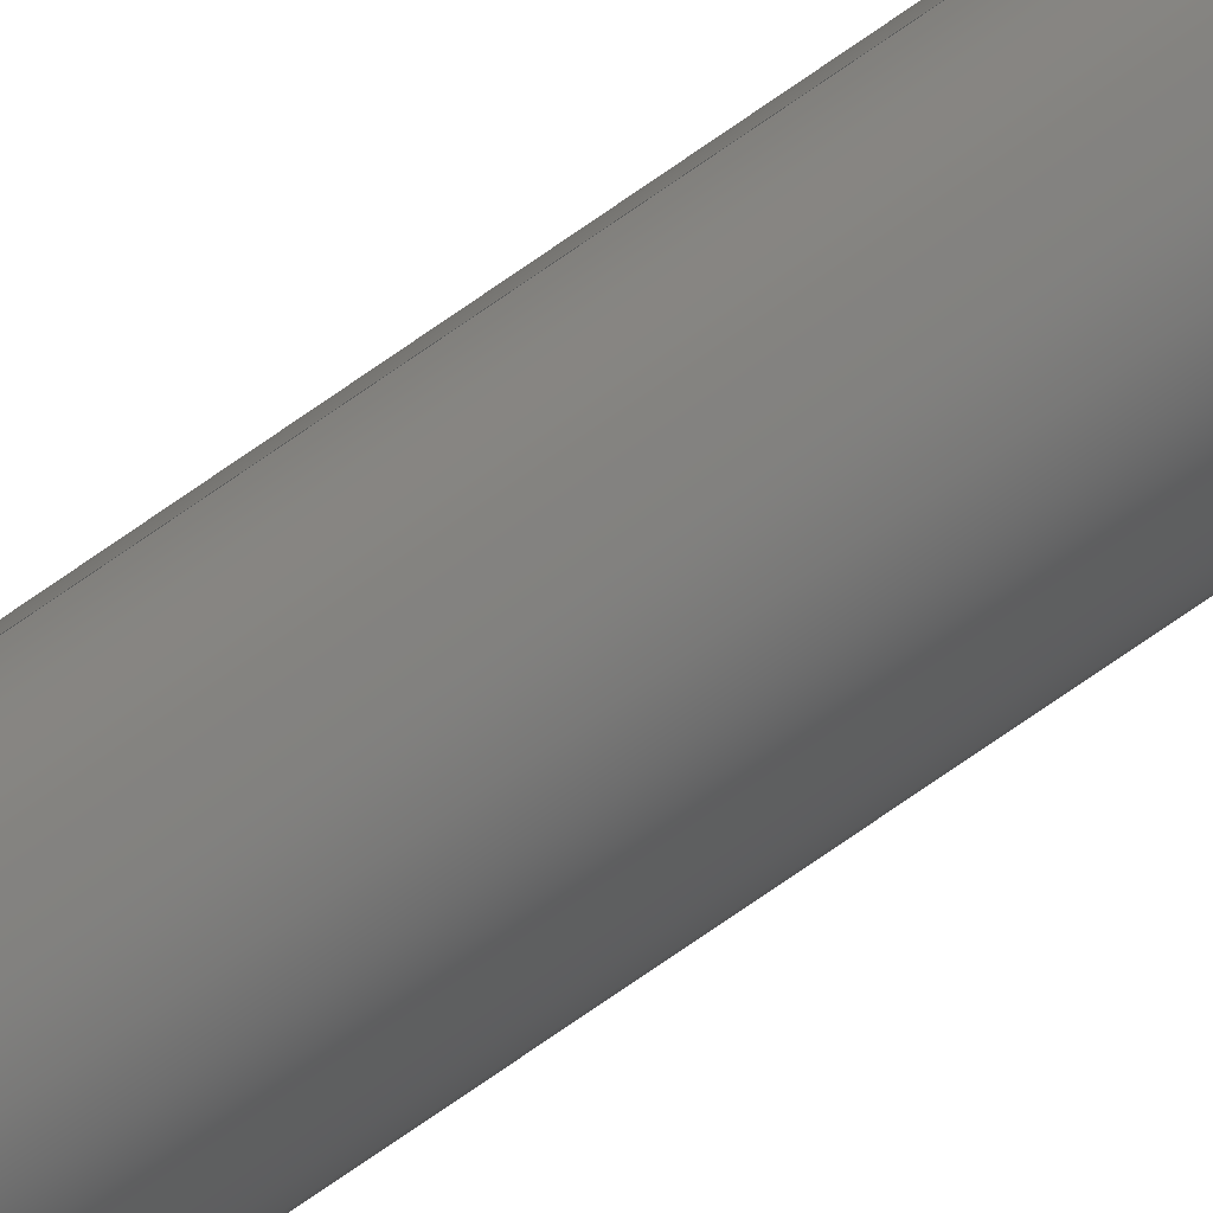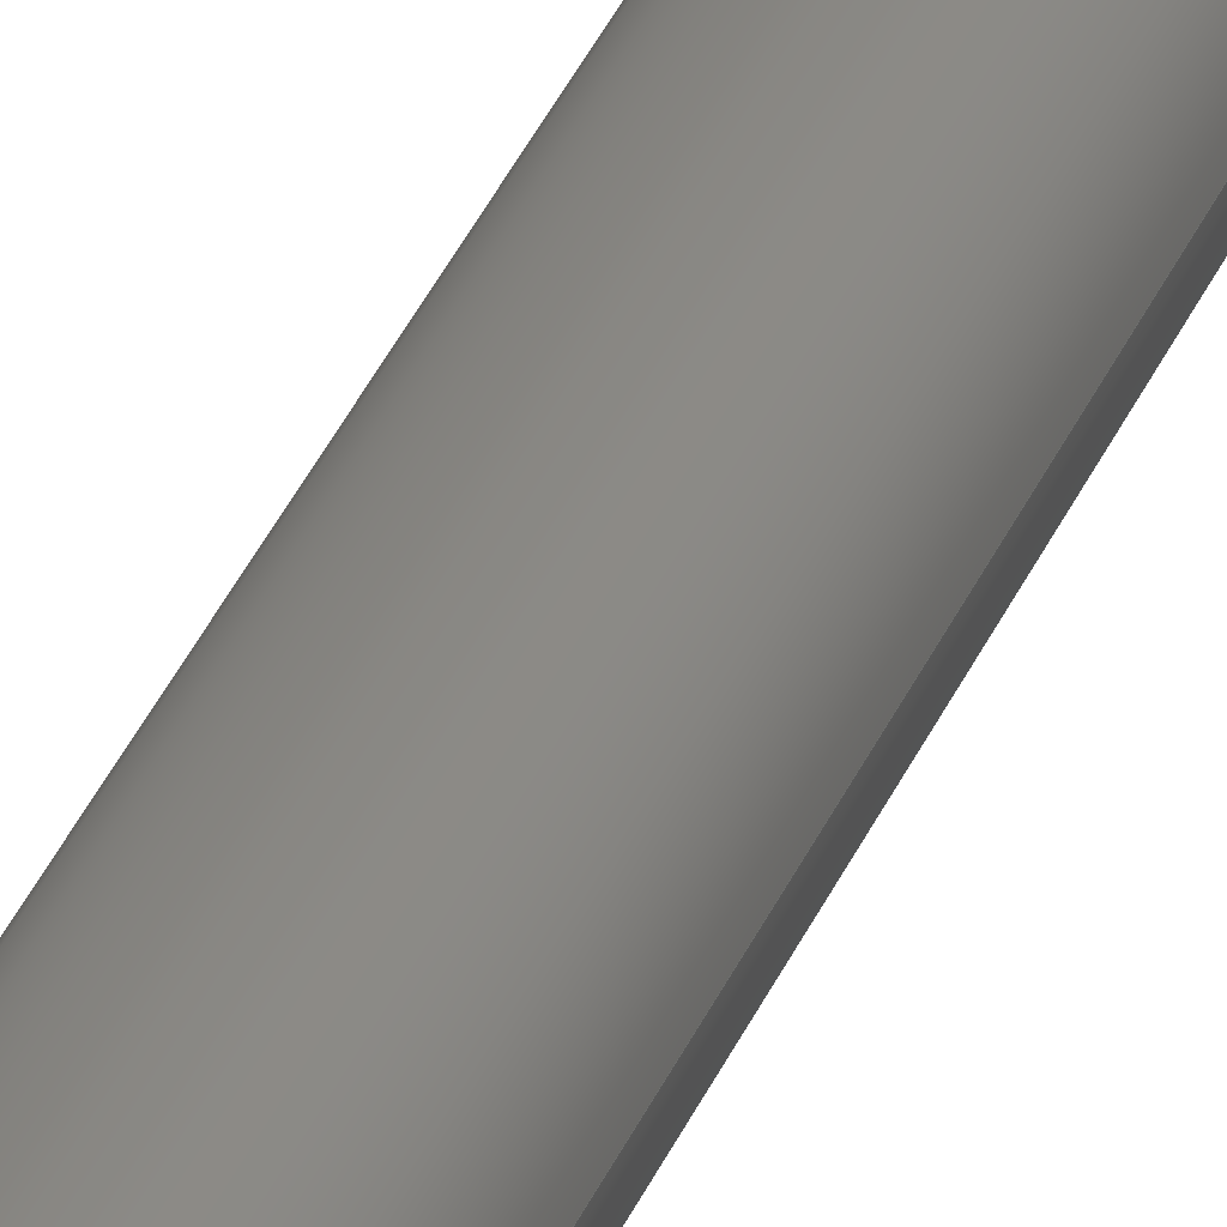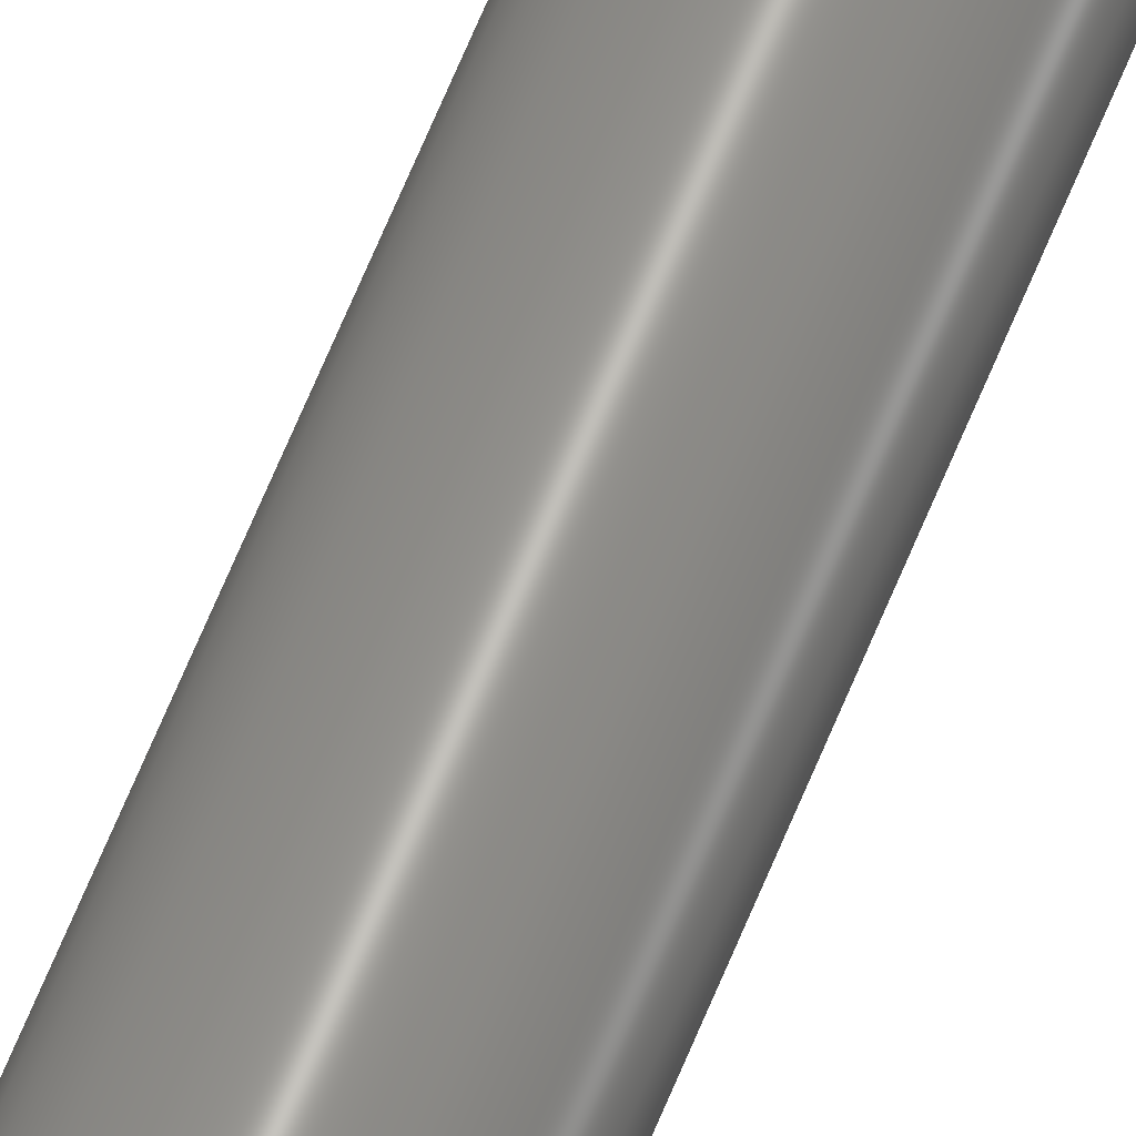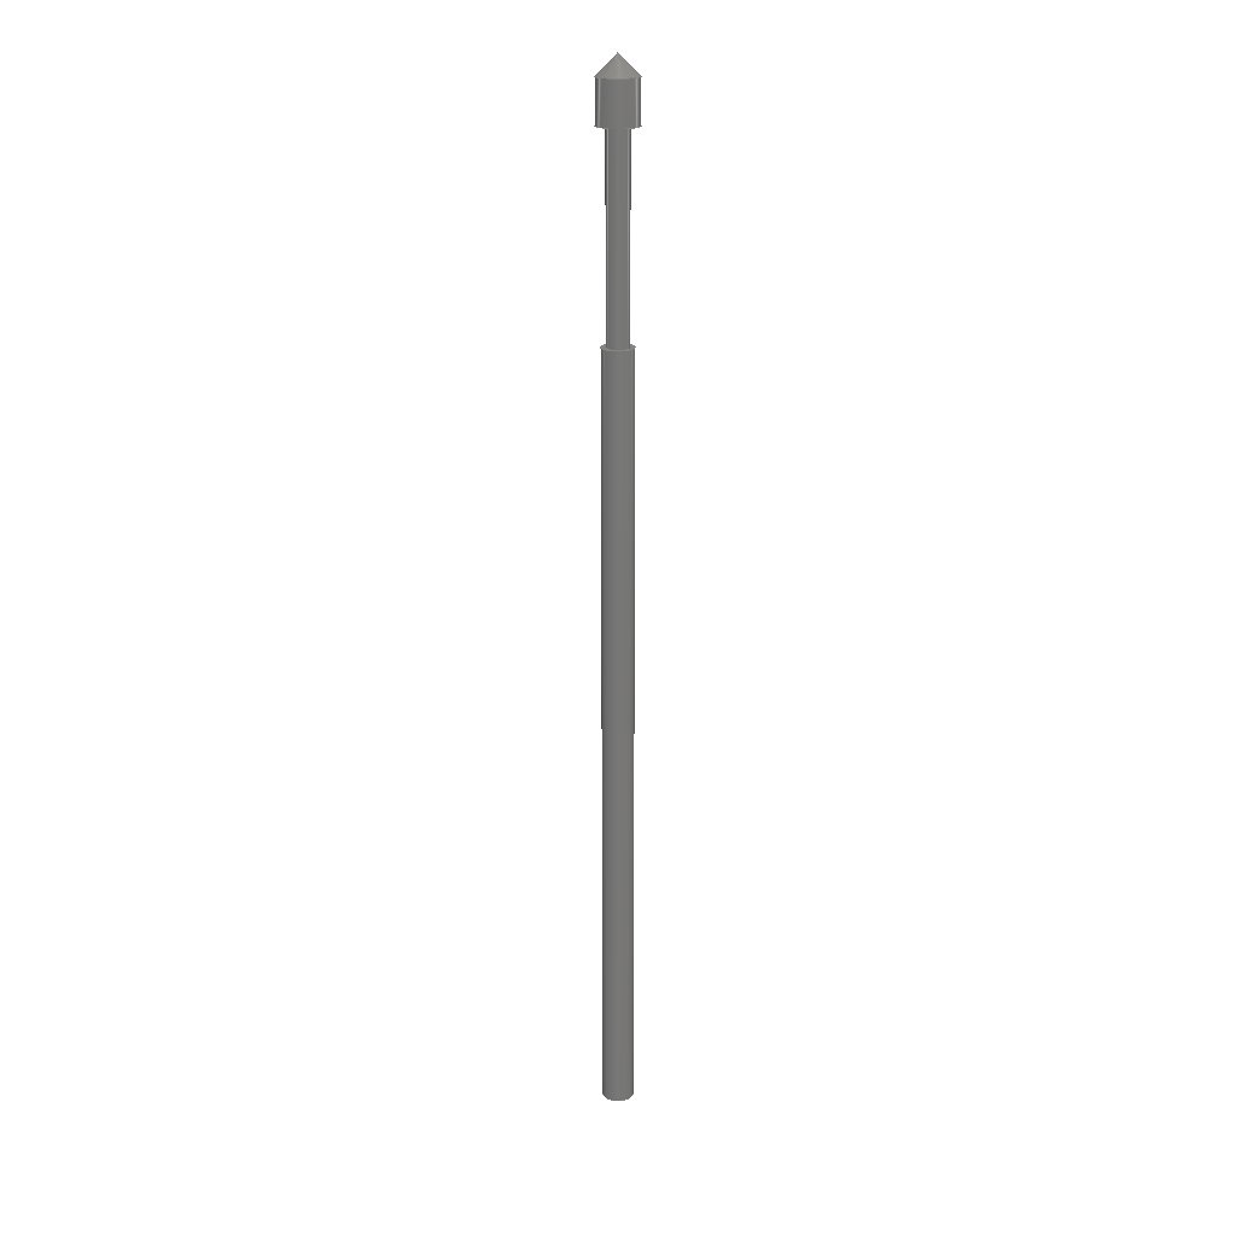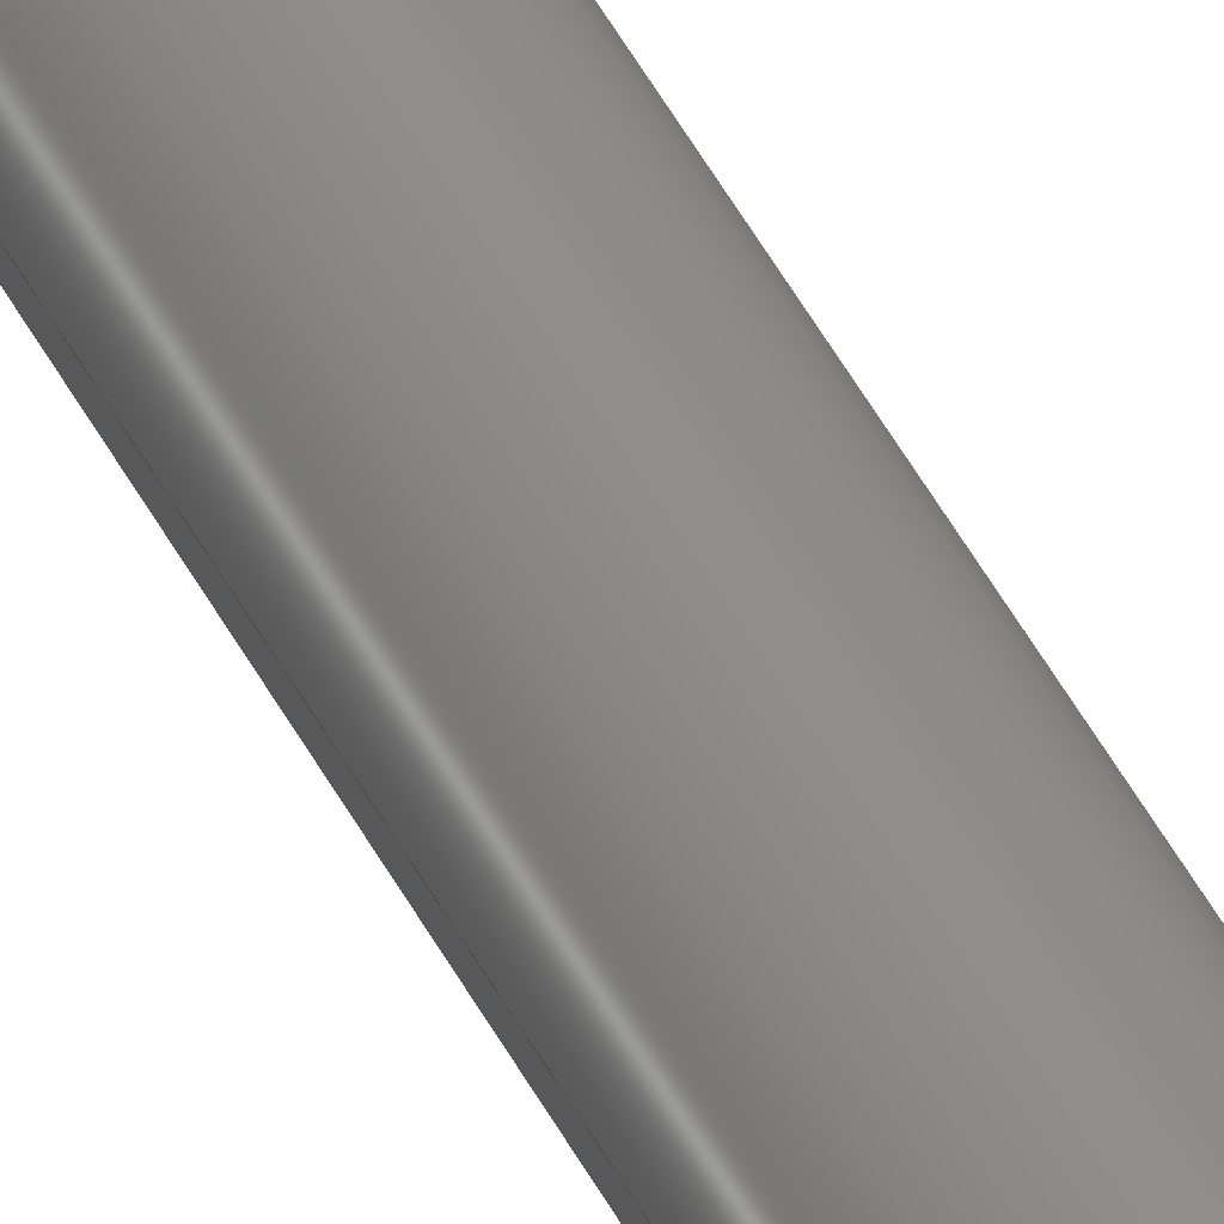
<metadata>
{"format":"step","ext":"step","renderer":"f3d","projection":"perspective","resolution":1024,"background":"white","views":[{"elev":-69.4,"azim":125.6,"up":"+Y"},{"elev":23.7,"azim":14.5,"up":"+Y"},{"elev":61.6,"azim":-158.5,"up":"+Y"},{"elev":19.9,"azim":-52.1,"up":"+Z"},{"elev":44.8,"azim":154.7,"up":"+Y"}]}
</metadata>
<code>
ISO-10303-21;
DATA;
#1 = MECHANICAL_DESIGN_GEOMETRIC_PRESENTATION_REPRESENTATION( ' ', ( #9, #10, #11, #12, #13, #14, #15, #16 ), #8 );
#2 = PRODUCT_DEFINITION_CONTEXT( '', #17, 'design' );
#3 = APPLICATION_PROTOCOL_DEFINITION( 'international standard', 'automotive_design', 2001, #17 );
#4 = PRODUCT_CATEGORY_RELATIONSHIP( 'NONE', 'NONE', #18, #19 );
#5 = SHAPE_DEFINITION_REPRESENTATION( #20, #21 );
#6 = PRODUCT_CATEGORY_RELATIONSHIP( 'NONE', 'NONE', #18, #22 );
#7 = SHAPE_DEFINITION_REPRESENTATION( #23, #24 );
#8 =  ( GEOMETRIC_REPRESENTATION_CONTEXT( 3 )GLOBAL_UNCERTAINTY_ASSIGNED_CONTEXT( ( #25 ) )GLOBAL_UNIT_ASSIGNED_CONTEXT( ( #26, #27, #28 ) )REPRESENTATION_CONTEXT( 'NONE', 'WORKSPACE' ) );
#9 = STYLED_ITEM( '', ( #29 ), #30 );
#10 = STYLED_ITEM( '', ( #31 ), #32 );
#11 = STYLED_ITEM( '', ( #33 ), #34 );
#12 = STYLED_ITEM( '', ( #35 ), #36 );
#13 = STYLED_ITEM( '', ( #37 ), #38 );
#14 = STYLED_ITEM( '', ( #39 ), #40 );
#15 = STYLED_ITEM( '', ( #41 ), #42 );
#16 = STYLED_ITEM( '', ( #43 ), #44 );
#17 = APPLICATION_CONTEXT( 'core data for automotive mechanical design processes' );
#18 = PRODUCT_CATEGORY( 'part', 'NONE' );
#19 = PRODUCT_RELATED_PRODUCT_CATEGORY( 'detail', ' ', ( #45 ) );
#20 = PRODUCT_DEFINITION_SHAPE( 'NONE', 'NONE', #46 );
#21 = ADVANCED_BREP_SHAPE_REPRESENTATION( 'pin', ( #47, #48 ), #8 );
#22 = PRODUCT_RELATED_PRODUCT_CATEGORY( 'detail', ' ', ( #49 ) );
#23 = PRODUCT_DEFINITION_SHAPE( 'NONE', 'NONE', #50 );
#24 = ADVANCED_BREP_SHAPE_REPRESENTATION( 'Tube', ( #51, #52 ), #8 );
#25 = UNCERTAINTY_MEASURE_WITH_UNIT( LENGTH_MEASURE( 1e-06 ), #26, '', '' );
#26 =  ( CONVERSION_BASED_UNIT( 'METRE', #53 )LENGTH_UNIT(  )NAMED_UNIT( #54 ) );
#27 =  ( NAMED_UNIT( #55 )PLANE_ANGLE_UNIT(  )SI_UNIT( $, .RADIAN. ) );
#28 =  ( NAMED_UNIT( #55 )SI_UNIT( $, .STERADIAN. )SOLID_ANGLE_UNIT(  ) );
#29 = PRESENTATION_STYLE_ASSIGNMENT( ( #56 ) );
#30 = ADVANCED_FACE( '', ( #57, #58 ), #59, .T. );
#31 = PRESENTATION_STYLE_ASSIGNMENT( ( #60 ) );
#32 = ADVANCED_FACE( '', ( #61, #62 ), #63, .T. );
#33 = PRESENTATION_STYLE_ASSIGNMENT( ( #64 ) );
#34 = ADVANCED_FACE( '', ( #65 ), #66, .F. );
#35 = PRESENTATION_STYLE_ASSIGNMENT( ( #67 ) );
#36 = ADVANCED_FACE( '', ( #68, #69 ), #70, .F. );
#37 = PRESENTATION_STYLE_ASSIGNMENT( ( #71 ) );
#38 = ADVANCED_FACE( '', ( #72, #73 ), #74, .T. );
#39 = PRESENTATION_STYLE_ASSIGNMENT( ( #75 ) );
#40 = ADVANCED_FACE( '', ( #76 ), #77, .T. );
#41 = PRESENTATION_STYLE_ASSIGNMENT( ( #78 ) );
#42 = ADVANCED_FACE( '', ( #79, #80 ), #81, .T. );
#43 = PRESENTATION_STYLE_ASSIGNMENT( ( #82 ) );
#44 = ADVANCED_FACE( '', ( #83 ), #84, .F. );
#45 = PRODUCT( 'pin', 'pin', 'PART-pin-DESC', ( #85 ) );
#46 = PRODUCT_DEFINITION( 'NONE', 'NONE', #86, #2 );
#47 = MANIFOLD_SOLID_BREP( 'pin', #87 );
#48 = AXIS2_PLACEMENT_3D( '', #88, #89, #90 );
#49 = PRODUCT( 'Tube', 'Tube', 'PART-Tube-DESC', ( #85 ) );
#50 = PRODUCT_DEFINITION( 'NONE', 'NONE', #91, #2 );
#51 = MANIFOLD_SOLID_BREP( 'Tube', #92 );
#52 = AXIS2_PLACEMENT_3D( '', #93, #94, #95 );
#53 = LENGTH_MEASURE_WITH_UNIT( LENGTH_MEASURE( 1 ), #96 );
#54 = DIMENSIONAL_EXPONENTS( 1, 0, 0, 0, 0, 0, 0 );
#55 = DIMENSIONAL_EXPONENTS( 0, 0, 0, 0, 0, 0, 0 );
#56 = SURFACE_STYLE_USAGE( .BOTH., #97 );
#57 = FACE_OUTER_BOUND( '', #98, .T. );
#58 = FACE_BOUND( '', #99, .T. );
#59 = CONICAL_SURFACE( '', #100, 0.00065, 0.7854 );
#60 = SURFACE_STYLE_USAGE( .BOTH., #101 );
#61 = FACE_OUTER_BOUND( '', #102, .T. );
#62 = FACE_OUTER_BOUND( '', #103, .T. );
#63 = CYLINDRICAL_SURFACE( '', #104, 0.00036 );
#64 = SURFACE_STYLE_USAGE( .BOTH., #105 );
#65 = FACE_OUTER_BOUND( '', #106, .T. );
#66 = PLANE( '', #107 );
#67 = SURFACE_STYLE_USAGE( .BOTH., #108 );
#68 = FACE_BOUND( '', #109, .T. );
#69 = FACE_OUTER_BOUND( '', #110, .T. );
#70 = PLANE( '', #111 );
#71 = SURFACE_STYLE_USAGE( .BOTH., #112 );
#72 = FACE_OUTER_BOUND( '', #113, .T. );
#73 = FACE_OUTER_BOUND( '', #114, .T. );
#74 = CYLINDRICAL_SURFACE( '', #115, 0.00065 );
#75 = SURFACE_STYLE_USAGE( .BOTH., #116 );
#76 = FACE_OUTER_BOUND( '', #117, .T. );
#77 = PLANE( '', #118 );
#78 = SURFACE_STYLE_USAGE( .BOTH., #119 );
#79 = FACE_OUTER_BOUND( '', #120, .T. );
#80 = FACE_OUTER_BOUND( '', #121, .T. );
#81 = CYLINDRICAL_SURFACE( '', #122, 0.000505 );
#82 = SURFACE_STYLE_USAGE( .BOTH., #123 );
#83 = FACE_OUTER_BOUND( '', #124, .T. );
#84 = PLANE( '', #125 );
#85 = PRODUCT_CONTEXT( '', #17, 'mechanical' );
#86 = PRODUCT_DEFINITION_FORMATION_WITH_SPECIFIED_SOURCE( ' ', 'NONE', #45, .NOT_KNOWN. );
#87 = CLOSED_SHELL( '', ( #30, #36, #32, #44, #38 ) );
#88 = CARTESIAN_POINT( '', ( 0, 0, 0 ) );
#89 = DIRECTION( '', ( 0, 0, 1 ) );
#90 = DIRECTION( '', ( 1, 0, 0 ) );
#91 = PRODUCT_DEFINITION_FORMATION_WITH_SPECIFIED_SOURCE( ' ', 'NONE', #49, .NOT_KNOWN. );
#92 = CLOSED_SHELL( '', ( #34, #40, #42 ) );
#93 = CARTESIAN_POINT( '', ( 0, 0, 0 ) );
#94 = DIRECTION( '', ( 0, 0, 1 ) );
#95 = DIRECTION( '', ( 1, 0, 0 ) );
#96 =  ( LENGTH_UNIT(  )NAMED_UNIT( #54 )SI_UNIT( $, .METRE. ) );
#97 = SURFACE_SIDE_STYLE( '', ( #126 ) );
#98 = EDGE_LOOP( '', ( #127 ) );
#99 = VERTEX_LOOP( '', #128 );
#100 = AXIS2_PLACEMENT_3D( '', #129, #130, #131 );
#101 = SURFACE_SIDE_STYLE( '', ( #132 ) );
#102 = EDGE_LOOP( '', ( #133 ) );
#103 = EDGE_LOOP( '', ( #134 ) );
#104 = AXIS2_PLACEMENT_3D( '', #135, #136, #137 );
#105 = SURFACE_SIDE_STYLE( '', ( #138 ) );
#106 = EDGE_LOOP( '', ( #139 ) );
#107 = AXIS2_PLACEMENT_3D( '', #140, #141, #142 );
#108 = SURFACE_SIDE_STYLE( '', ( #143 ) );
#109 = EDGE_LOOP( '', ( #144 ) );
#110 = EDGE_LOOP( '', ( #145 ) );
#111 = AXIS2_PLACEMENT_3D( '', #146, #147, #148 );
#112 = SURFACE_SIDE_STYLE( '', ( #149 ) );
#113 = EDGE_LOOP( '', ( #150 ) );
#114 = EDGE_LOOP( '', ( #151 ) );
#115 = AXIS2_PLACEMENT_3D( '', #152, #153, #154 );
#116 = SURFACE_SIDE_STYLE( '', ( #155 ) );
#117 = EDGE_LOOP( '', ( #156 ) );
#118 = AXIS2_PLACEMENT_3D( '', #157, #158, #159 );
#119 = SURFACE_SIDE_STYLE( '', ( #160 ) );
#120 = EDGE_LOOP( '', ( #161 ) );
#121 = EDGE_LOOP( '', ( #162 ) );
#122 = AXIS2_PLACEMENT_3D( '', #163, #164, #165 );
#123 = SURFACE_SIDE_STYLE( '', ( #166 ) );
#124 = EDGE_LOOP( '', ( #167 ) );
#125 = AXIS2_PLACEMENT_3D( '', #168, #169, #170 );
#126 = SURFACE_STYLE_FILL_AREA( #171 );
#127 = ORIENTED_EDGE( '', *, *, #172, .F. );
#128 = VERTEX_POINT( '', #173 );
#129 = CARTESIAN_POINT( '', ( 0, 0, 0.03265 ) );
#130 = DIRECTION( '', ( -0, 0, -1 ) );
#131 = DIRECTION( '', ( -1, 0, 0 ) );
#132 = SURFACE_STYLE_FILL_AREA( #174 );
#133 = ORIENTED_EDGE( '', *, *, #175, .F. );
#134 = ORIENTED_EDGE( '', *, *, #176, .T. );
#135 = CARTESIAN_POINT( '', ( 0, 0, 0.0313 ) );
#136 = DIRECTION( '', ( -0, -0, 1 ) );
#137 = DIRECTION( '', ( -1, 0, 0 ) );
#138 = SURFACE_STYLE_FILL_AREA( #177 );
#139 = ORIENTED_EDGE( '', *, *, #178, .F. );
#140 = CARTESIAN_POINT( '', ( 0, 0, 0 ) );
#141 = DIRECTION( '', ( 0, 0, 1 ) );
#142 = DIRECTION( '', ( 1, 0, 0 ) );
#143 = SURFACE_STYLE_FILL_AREA( #179 );
#144 = ORIENTED_EDGE( '', *, *, #175, .T. );
#145 = ORIENTED_EDGE( '', *, *, #180, .F. );
#146 = CARTESIAN_POINT( '', ( 0, 0, 0.0313 ) );
#147 = DIRECTION( '', ( 0, 0, 1 ) );
#148 = DIRECTION( '', ( 1, 0, 0 ) );
#149 = SURFACE_STYLE_FILL_AREA( #181 );
#150 = ORIENTED_EDGE( '', *, *, #172, .T. );
#151 = ORIENTED_EDGE( '', *, *, #180, .T. );
#152 = CARTESIAN_POINT( '', ( 0, 0, 0.0333 ) );
#153 = DIRECTION( '', ( -0, -0, 1 ) );
#154 = DIRECTION( '', ( -1, 0, 0 ) );
#155 = SURFACE_STYLE_FILL_AREA( #182 );
#156 = ORIENTED_EDGE( '', *, *, #183, .T. );
#157 = CARTESIAN_POINT( '', ( 0, 0, 0.025 ) );
#158 = DIRECTION( '', ( 0, 0, 1 ) );
#159 = DIRECTION( '', ( 1, 0, 0 ) );
#160 = SURFACE_STYLE_FILL_AREA( #184 );
#161 = ORIENTED_EDGE( '', *, *, #183, .F. );
#162 = ORIENTED_EDGE( '', *, *, #178, .T. );
#163 = CARTESIAN_POINT( '', ( 0, 3.092e-20, 0.025 ) );
#164 = DIRECTION( '', ( -0, -0, 1 ) );
#165 = DIRECTION( '', ( -1, 0, 0 ) );
#166 = SURFACE_STYLE_FILL_AREA( #185 );
#167 = ORIENTED_EDGE( '', *, *, #176, .F. );
#168 = CARTESIAN_POINT( '', ( 0, 0, 0.025 ) );
#169 = DIRECTION( '', ( 0, 0, 1 ) );
#170 = DIRECTION( '', ( 1, 0, 0 ) );
#171 = FILL_AREA_STYLE( '', ( #186 ) );
#172 = EDGE_CURVE( '', #187, #187, #188, .F. );
#173 = CARTESIAN_POINT( '', ( 0, 0, 0.0333 ) );
#174 = FILL_AREA_STYLE( '', ( #189 ) );
#175 = EDGE_CURVE( '', #190, #190, #191, .T. );
#176 = EDGE_CURVE( '', #192, #192, #193, .T. );
#177 = FILL_AREA_STYLE( '', ( #194 ) );
#178 = EDGE_CURVE( '', #195, #195, #196, .T. );
#179 = FILL_AREA_STYLE( '', ( #197 ) );
#180 = EDGE_CURVE( '', #198, #198, #199, .T. );
#181 = FILL_AREA_STYLE( '', ( #200 ) );
#182 = FILL_AREA_STYLE( '', ( #201 ) );
#183 = EDGE_CURVE( '', #202, #202, #203, .T. );
#184 = FILL_AREA_STYLE( '', ( #204 ) );
#185 = FILL_AREA_STYLE( '', ( #205 ) );
#186 = FILL_AREA_STYLE_COLOUR( '', #206 );
#187 = VERTEX_POINT( '', #207 );
#188 = CIRCLE( '', #208, 0.00065 );
#189 = FILL_AREA_STYLE_COLOUR( '', #209 );
#190 = VERTEX_POINT( '', #210 );
#191 = CIRCLE( '', #211, 0.00036 );
#192 = VERTEX_POINT( '', #212 );
#193 = CIRCLE( '', #213, 0.00036 );
#194 = FILL_AREA_STYLE_COLOUR( '', #214 );
#195 = VERTEX_POINT( '', #215 );
#196 = CIRCLE( '', #216, 0.000505 );
#197 = FILL_AREA_STYLE_COLOUR( '', #217 );
#198 = VERTEX_POINT( '', #218 );
#199 = CIRCLE( '', #219, 0.00065 );
#200 = FILL_AREA_STYLE_COLOUR( '', #220 );
#201 = FILL_AREA_STYLE_COLOUR( '', #221 );
#202 = VERTEX_POINT( '', #222 );
#203 = CIRCLE( '', #223, 0.000505 );
#204 = FILL_AREA_STYLE_COLOUR( '', #224 );
#205 = FILL_AREA_STYLE_COLOUR( '', #225 );
#206 = COLOUR_RGB( '', 0.7647, 0.8196, 0.8627 );
#207 = CARTESIAN_POINT( '', ( 0.00065, 0, 0.03265 ) );
#208 = AXIS2_PLACEMENT_3D( '', #226, #227, #228 );
#209 = COLOUR_RGB( '', 0.7647, 0.8196, 0.8627 );
#210 = CARTESIAN_POINT( '', ( 0.00036, 0, 0.0313 ) );
#211 = AXIS2_PLACEMENT_3D( '', #229, #230, #231 );
#212 = CARTESIAN_POINT( '', ( 0.00036, 0, 0.025 ) );
#213 = AXIS2_PLACEMENT_3D( '', #232, #233, #234 );
#214 = COLOUR_RGB( '', 0.9529, 0.6471, 0.1725 );
#215 = CARTESIAN_POINT( '', ( 0.000505, 3.092e-20, 0 ) );
#216 = AXIS2_PLACEMENT_3D( '', #235, #236, #237 );
#217 = COLOUR_RGB( '', 0.7647, 0.8196, 0.8627 );
#218 = CARTESIAN_POINT( '', ( 0.00065, 0, 0.0313 ) );
#219 = AXIS2_PLACEMENT_3D( '', #238, #239, #240 );
#220 = COLOUR_RGB( '', 0.7647, 0.8196, 0.8627 );
#221 = COLOUR_RGB( '', 0.9529, 0.6471, 0.1725 );
#222 = CARTESIAN_POINT( '', ( 0.000505, 3.092e-20, 0.025 ) );
#223 = AXIS2_PLACEMENT_3D( '', #241, #242, #243 );
#224 = COLOUR_RGB( '', 0.9529, 0.6471, 0.1725 );
#225 = COLOUR_RGB( '', 0.7647, 0.8196, 0.8627 );
#226 = CARTESIAN_POINT( '', ( 0, 0, 0.03265 ) );
#227 = DIRECTION( '', ( 0, 0, 1 ) );
#228 = DIRECTION( '', ( 1, 0, 0 ) );
#229 = CARTESIAN_POINT( '', ( 0, 0, 0.0313 ) );
#230 = DIRECTION( '', ( 0, 0, 1 ) );
#231 = DIRECTION( '', ( 1, 0, 0 ) );
#232 = CARTESIAN_POINT( '', ( 0, 0, 0.025 ) );
#233 = DIRECTION( '', ( 0, 0, 1 ) );
#234 = DIRECTION( '', ( 1, 0, 0 ) );
#235 = CARTESIAN_POINT( '', ( 0, 3.092e-20, 0 ) );
#236 = DIRECTION( '', ( 0, 0, 1 ) );
#237 = DIRECTION( '', ( 1, 0, 0 ) );
#238 = CARTESIAN_POINT( '', ( 0, 0, 0.0313 ) );
#239 = DIRECTION( '', ( 0, 0, 1 ) );
#240 = DIRECTION( '', ( 1, 0, 0 ) );
#241 = CARTESIAN_POINT( '', ( 0, 3.092e-20, 0.025 ) );
#242 = DIRECTION( '', ( 0, 0, 1 ) );
#243 = DIRECTION( '', ( 1, 0, 0 ) );
ENDSEC;
END-ISO-10303-21;

</code>
